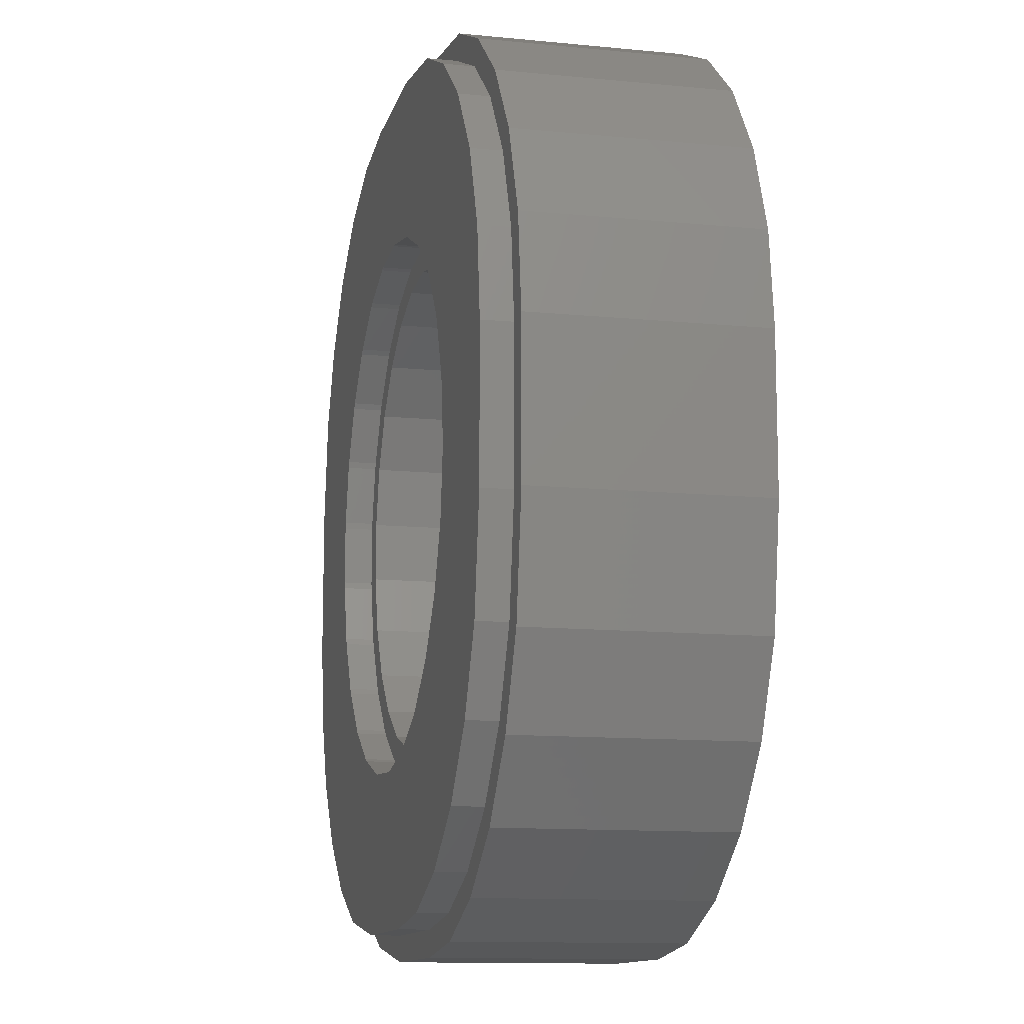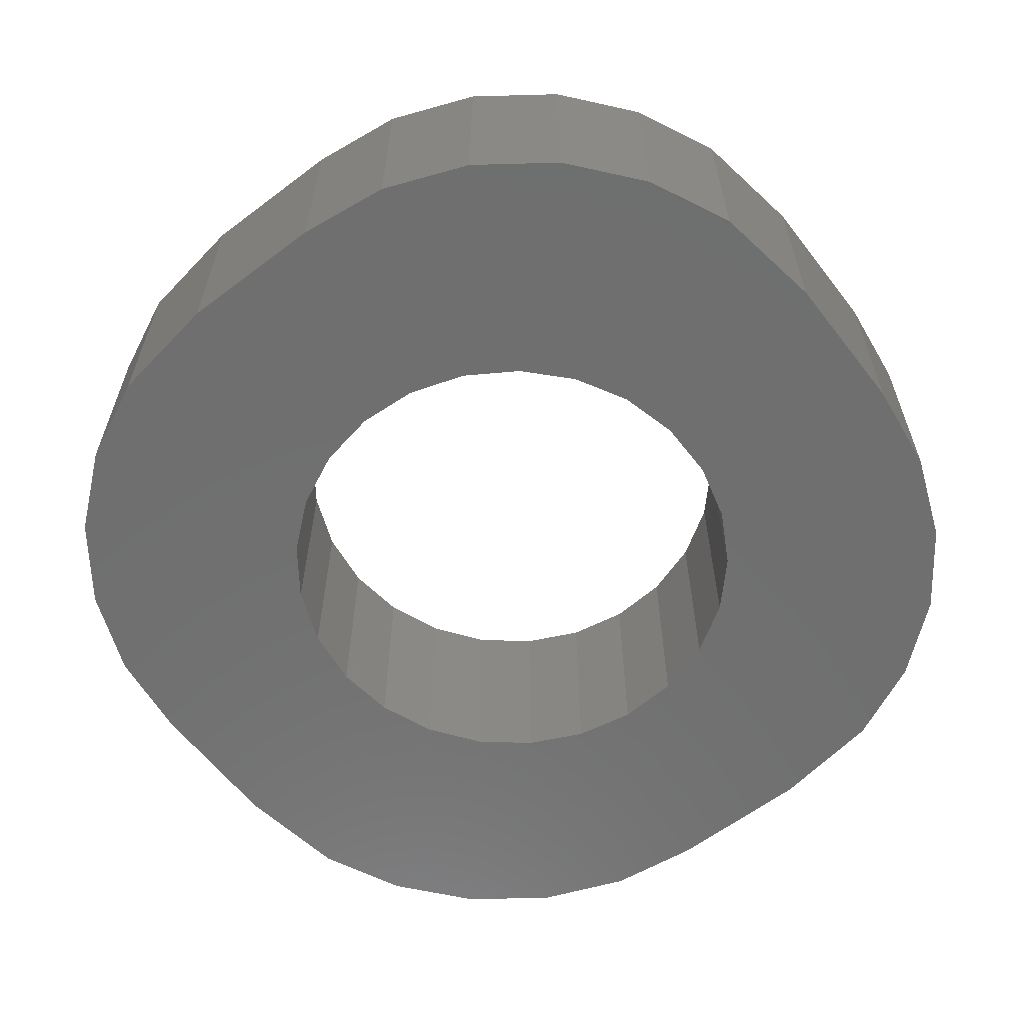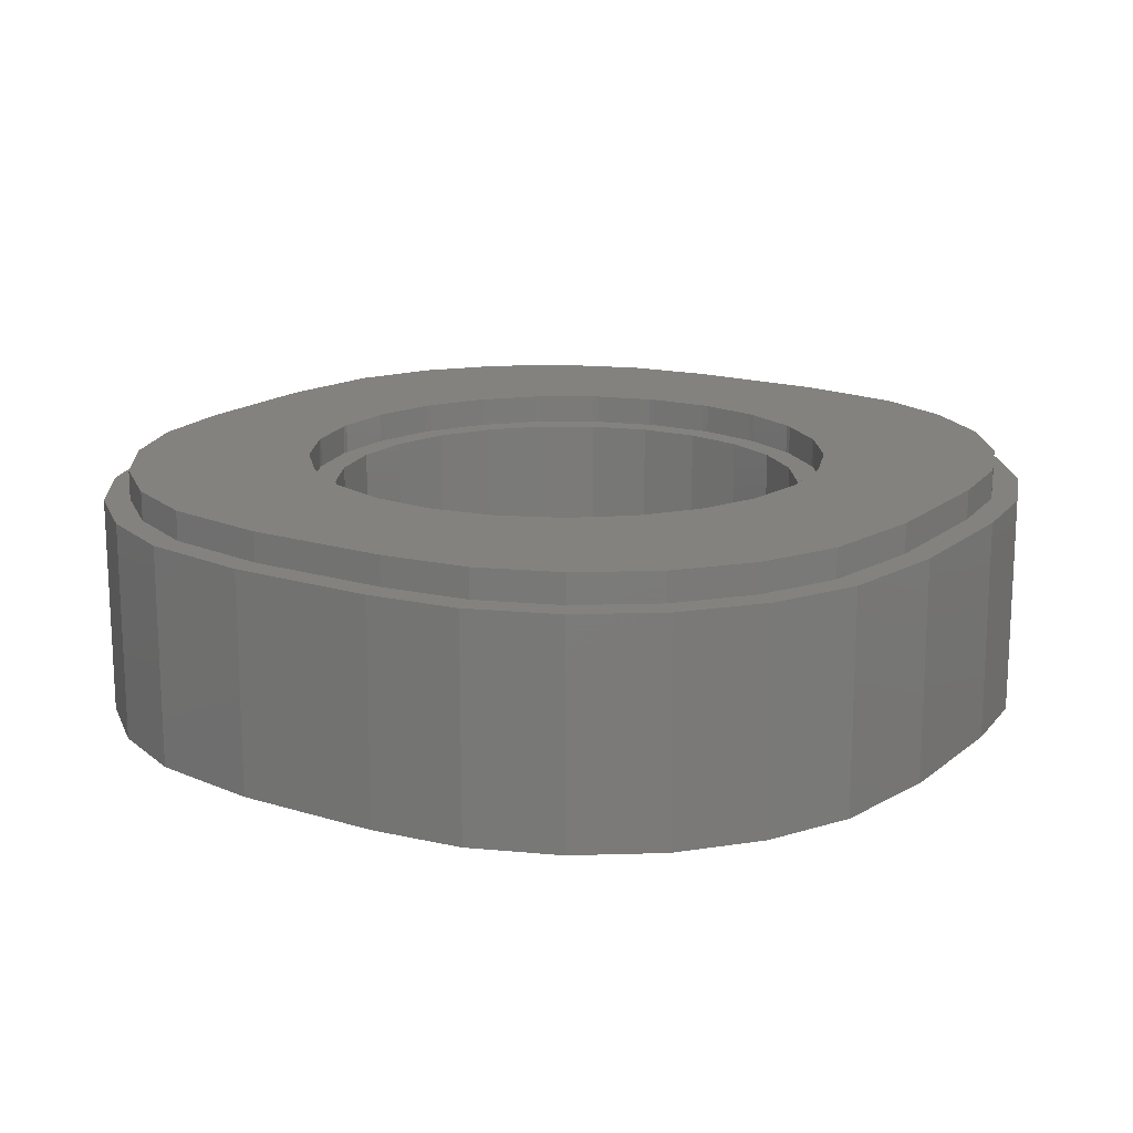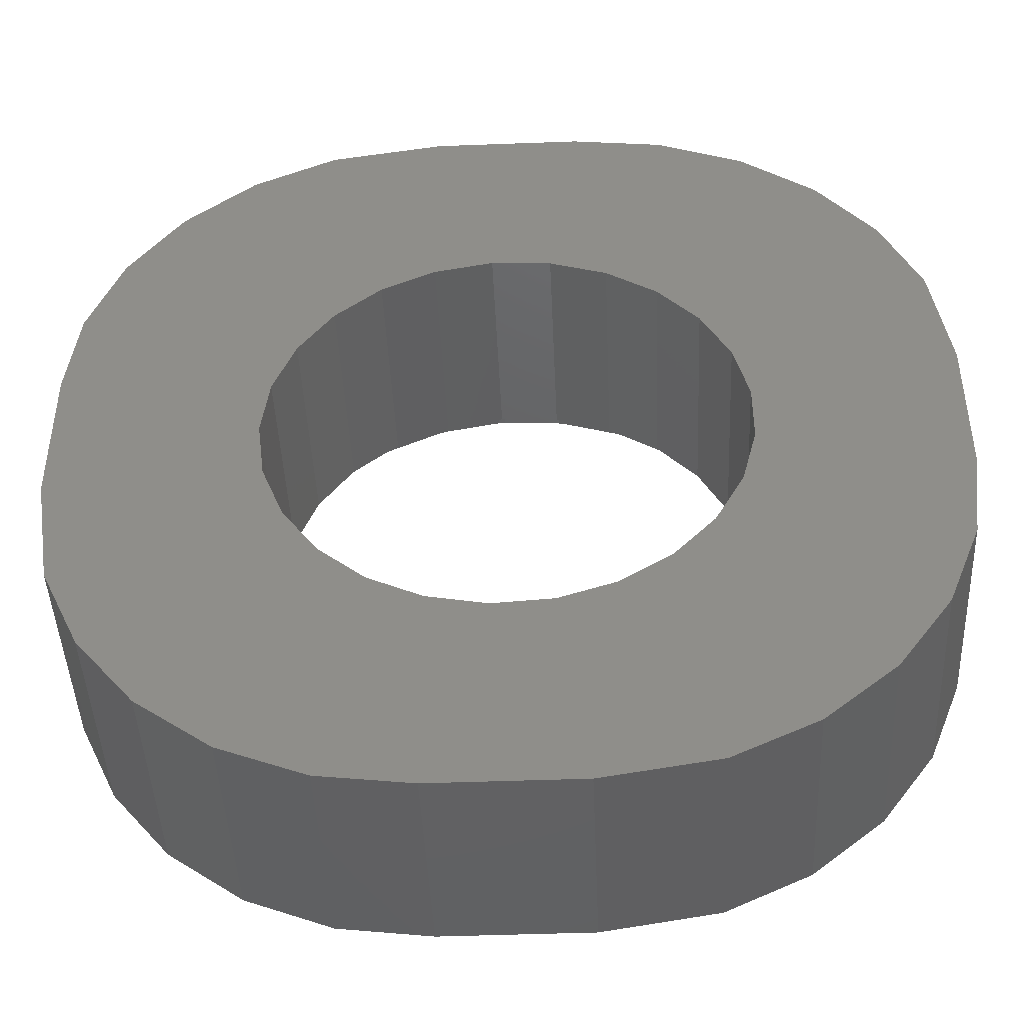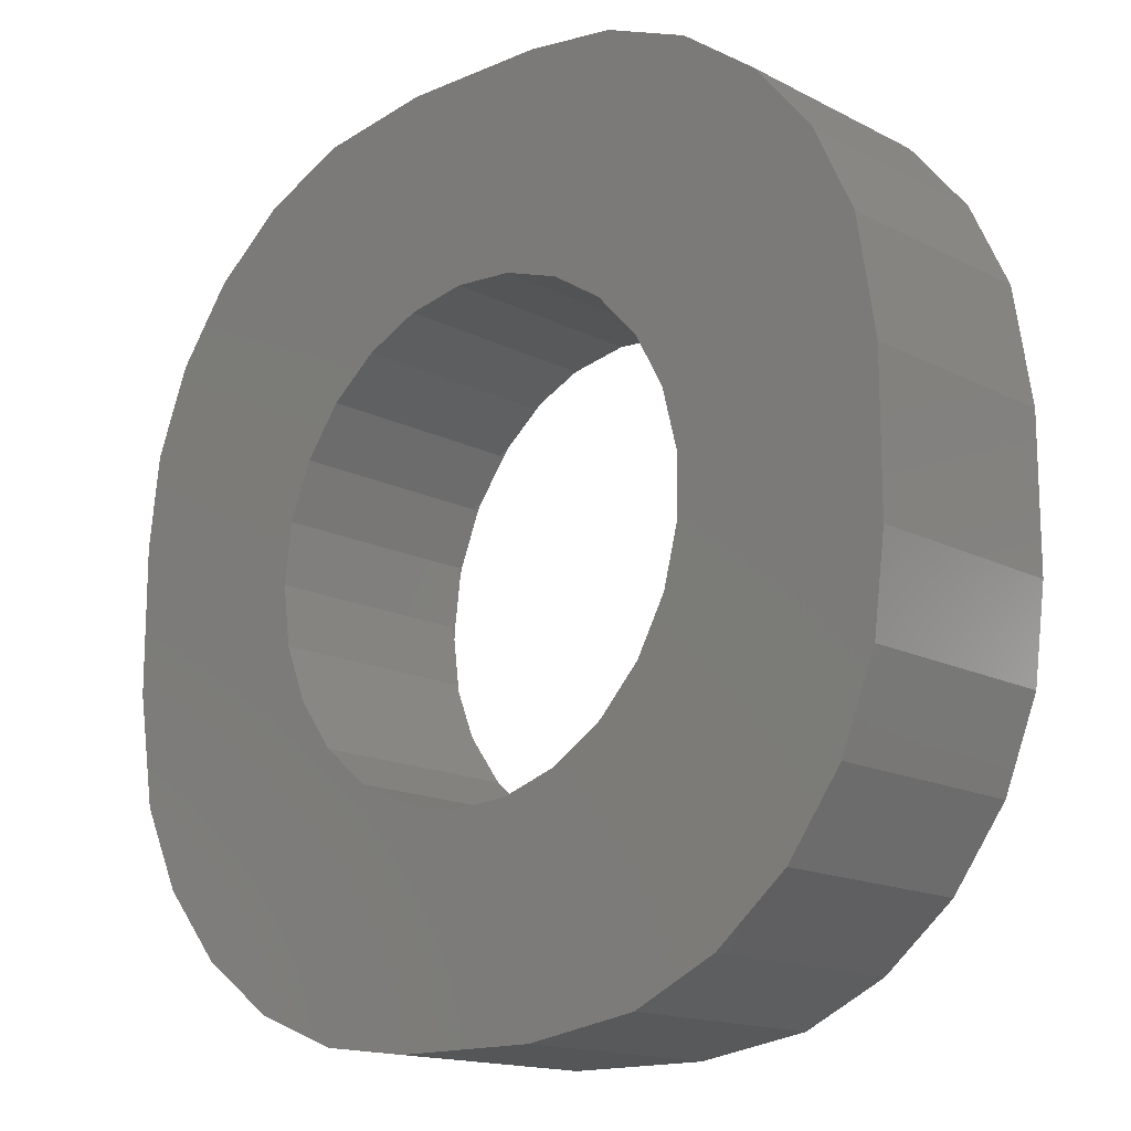
<metadata>
{"format":"stl","ext":"stl","renderer":"f3d","projection":"perspective","resolution":1024,"background":"white","views":[{"elev":-12.0,"azim":76.8,"up":"+Y"},{"elev":-61.1,"azim":-142.4,"up":"+Z"},{"elev":16.4,"azim":32.5,"up":"+Z"},{"elev":-44.8,"azim":-177.5,"up":"+Y"},{"elev":-15.3,"azim":-137.6,"up":"+Y"}]}
</metadata>
<code>
# stl→obj: 262 verts, 524 faces
v 3.409 -5.382 -3
v 4.423 -4.645 0
v 3.409 -5.382 0
v 4.423 -4.645 -3
v -2.243 5.843 -3
v -3.409 5.382 0
v -2.243 5.843 0
v -3.409 5.382 -3
v 2.243 -5.843 -3
v 2.243 -5.843 0
v 5.382 3.409 0
v 4.645 4.423 -3
v 4.645 4.423 0
v 5.382 3.409 -3
v -5.755 2.545 -3
v -5.222 3.679 0
v -5.222 3.679 -3
v -5.755 2.545 0
v -2.545 -5.755 -3
v -1 -6 0
v -2.545 -5.755 0
v -1 -6 -3
v 2.545 5.755 -3
v 1 6 0
v 2.545 5.755 0
v 1 6 -3
v -4.423 4.645 0
v -4.423 4.645 -3
v -6 -1 -3
v -6 1 0
v -6 1 -3
v -6 -1 0
v 6 -1 -3
v 3.148 -0.8082 -3
v 3.25 0 -3
v 2.848 -1.566 -3
v 2.369 -2.225 -3
v 1.741 -2.744 -3
v 1.004 -3.091 -3
v 1 -6 -3
v 0.2041 -3.244 -3
v -0.609 -3.192 -3
v -1.384 -2.941 -3
v -3.679 -5.222 -3
v -2.072 -2.504 -3
v -4.645 -4.423 -3
v -2.629 -1.91 -3
v -3.224 0.4073 -3
v -3.224 -0.4073 -3
v -5.382 -3.409 -3
v -3.022 -1.196 -3
v -5.843 -2.243 -3
v 6 1 -3
v 5.755 -2.545 -3
v 3.148 0.8082 -3
v 5.222 -3.679 -3
v 5.843 2.243 -3
v 2.848 1.566 -3
v 2.369 2.225 -3
v 3.679 5.222 -3
v 1.741 2.744 -3
v 1.004 3.091 -3
v 0.2041 3.244 -3
v -1 6 -3
v -0.609 3.192 -3
v -1.384 2.941 -3
v -2.072 2.504 -3
v -2.629 1.91 -3
v -3.022 1.196 -3
v -5.843 -2.243 0
v -5.382 -3.409 0
v -4.645 -4.423 0
v -3.679 -5.222 0
v 1 -6 0
v 3.679 5.222 0
v -1 6 0
v 6 1 0
v 5.843 2.243 0
v 6 -1 0
v 5.755 -2.545 0
v 5.222 -3.679 0
v 5.501 2.156 0
v 5.65 -0.9725 0
v 5.65 0.978 0
v 5.072 3.239 0
v 4.388 4.181 0
v 3.49 4.924 0
v 2.441 5.417 0
v 0.9725 5.65 0
v -0.978 5.65 0
v -2.156 5.501 0
v -3.239 5.072 0
v -4.181 4.388 0
v -4.924 3.49 0
v -5.417 2.441 0
v -5.65 0.9725 0
v 5.417 -2.441 0
v 4.924 -3.49 0
v 4.181 -4.388 0
v 3.239 -5.072 0
v 2.156 -5.501 0
v 0.978 -5.65 0
v -0.9725 -5.65 0
v -2.441 -5.417 0
v -3.49 -4.924 0
v -4.388 -4.181 0
v -5.072 -3.239 0
v -5.501 -2.156 0
v -5.65 -0.978 0
v 3.25 0 0
v 3.597 0.04387 0
v 3.495 0.8521 0
v 3.597 -0.04387 0
v 3.148 0.8082 0
v 3.473 0.9371 0
v 3.495 -0.8521 0
v 3.148 -0.8082 0
v 3.173 1.695 0
v 2.848 1.566 0
v 3.131 1.771 0
v 2.652 2.43 0
v 2.369 2.225 0
v 2.592 2.494 0
v 1.965 3.014 0
v 1.741 2.744 0
v 1.89 3.061 0
v 1.153 3.408 0
v 1.004 3.091 0
v 1.07 3.435 0
v 0.2696 3.587 0
v 0.2041 3.244 0
v 0.1821 3.593 0
v -0.609 3.192 0
v -0.631 3.542 0
v -0.7171 3.525 0
v -1.384 2.941 0
v -1.492 3.274 0
v -1.571 3.236 0
v -2.072 2.504 0
v -2.259 2.8 0
v -2.327 2.744 0
v -2.629 1.91 0
v -2.884 2.15 0
v -2.936 2.079 0
v -3.022 1.196 0
v -3.328 1.365 0
v -3.361 1.283 0
v -3.224 0.4073 0
v 3.473 -0.9371 0
v 3.173 -1.695 0
v 2.848 -1.566 0
v 3.131 -1.771 0
v 2.652 -2.43 0
v 2.369 -2.225 0
v 2.592 -2.494 0
v 1.965 -3.014 0
v 1.741 -2.744 0
v 1.89 -3.061 0
v 1.153 -3.408 0
v 1.004 -3.091 0
v 1.07 -3.435 0
v 0.2696 -3.587 0
v 0.2041 -3.244 0
v 0.1821 -3.593 0
v -0.609 -3.192 0
v -0.631 -3.542 0
v -0.7171 -3.525 0
v -1.384 -2.941 0
v -1.492 -3.274 0
v -1.571 -3.236 0
v -2.072 -2.504 0
v -2.259 -2.8 0
v -2.327 -2.744 0
v -2.629 -1.91 0
v -2.884 -2.15 0
v -2.936 -2.079 0
v -3.022 -1.196 0
v -3.361 -1.283 0
v -3.224 -0.4073 0
v -3.328 -1.365 0
v -3.563 0.4944 0
v -3.574 0.4073 0
v -3.563 -0.4944 0
v -3.574 -0.4073 0
v 3.473 0.9371 0.4
v 5.65 0.978 0.4
v 5.501 2.156 0.4
v 3.597 0.04387 0.4
v 5.65 -0.9725 0.4
v 3.173 1.695 0.4
v 5.072 3.239 0.4
v 3.597 -0.04387 0.4
v 2.652 2.43 0.4
v 4.388 4.181 0.4
v 3.495 -0.8521 0.4
v 3.473 -0.9371 0.4
v 3.495 0.8521 0.4
v 2.592 2.494 0.4
v 3.49 4.924 0.4
v 3.131 1.771 0.4
v 1.89 3.061 0.4
v 2.441 5.417 0.4
v 1.965 3.014 0.4
v 1.153 3.408 0.4
v 0.9725 5.65 0.4
v 1.07 3.435 0.4
v 0.2696 3.587 0.4
v 0.1821 3.593 0.4
v -0.978 5.65 0.4
v -0.631 3.542 0.4
v -0.7171 3.525 0.4
v -2.156 5.501 0.4
v -1.492 3.274 0.4
v -1.571 3.236 0.4
v -3.239 5.072 0.4
v -2.259 2.8 0.4
v -4.181 4.388 0.4
v -2.327 2.744 0.4
v -2.884 2.15 0.4
v -4.924 3.49 0.4
v -2.936 2.079 0.4
v -5.417 2.441 0.4
v -3.328 1.365 0.4
v -5.65 0.9725 0.4
v -3.361 1.283 0.4
v 5.417 -2.441 0.4
v 3.173 -1.695 0.4
v 3.131 -1.771 0.4
v 4.924 -3.49 0.4
v 2.652 -2.43 0.4
v 4.181 -4.388 0.4
v 2.592 -2.494 0.4
v 1.965 -3.014 0.4
v 3.239 -5.072 0.4
v 1.89 -3.061 0.4
v 2.156 -5.501 0.4
v 1.153 -3.408 0.4
v 1.07 -3.435 0.4
v 0.978 -5.65 0.4
v 0.2696 -3.587 0.4
v 0.1821 -3.593 0.4
v -0.9725 -5.65 0.4
v -0.631 -3.542 0.4
v -0.7171 -3.525 0.4
v -1.492 -3.274 0.4
v -2.441 -5.417 0.4
v -1.571 -3.236 0.4
v -3.49 -4.924 0.4
v -2.259 -2.8 0.4
v -2.327 -2.744 0.4
v -4.388 -4.181 0.4
v -2.884 -2.15 0.4
v -5.072 -3.239 0.4
v -2.936 -2.079 0.4
v -3.328 -1.365 0.4
v -5.501 -2.156 0.4
v -3.361 -1.283 0.4
v -5.65 -0.978 0.4
v -3.563 -0.4944 0.4
v -3.574 -0.4073 0.4
v -3.563 0.4944 0.4
v -3.574 0.4073 0.4
f 1 2 3
f 2 1 4
f 5 6 7
f 6 5 8
f 9 3 10
f 3 9 1
f 11 12 13
f 12 11 14
f 15 16 17
f 16 15 18
f 19 20 21
f 20 19 22
f 23 24 25
f 24 23 26
f 17 27 28
f 27 17 16
f 8 27 6
f 27 8 28
f 29 30 31
f 30 29 32
f 33 34 35
f 4 36 34
f 4 37 36
f 38 1 9
f 4 38 37
f 9 39 38
f 40 39 9
f 40 41 39
f 22 41 40
f 41 22 42
f 22 43 42
f 19 43 22
f 44 43 19
f 43 44 45
f 46 45 44
f 45 46 47
f 31 48 49
f 50 47 46
f 47 50 51
f 48 31 15
f 52 51 50
f 48 28 8
f 29 51 52
f 48 17 28
f 51 29 49
f 49 29 31
f 48 15 17
f 35 53 33
f 34 33 54
f 55 53 35
f 34 54 56
f 53 55 57
f 34 56 4
f 58 57 55
f 38 4 1
f 57 58 14
f 59 14 58
f 14 59 12
f 12 59 60
f 61 60 59
f 60 61 23
f 62 23 61
f 62 26 23
f 63 26 62
f 64 63 65
f 63 64 26
f 5 65 66
f 8 66 67
f 65 5 64
f 8 67 68
f 8 68 69
f 8 69 48
f 66 8 5
f 52 32 29
f 32 52 70
f 31 18 15
f 18 31 30
f 46 71 50
f 71 46 72
f 44 21 73
f 21 44 19
f 22 74 20
f 74 22 40
f 60 25 75
f 25 60 23
f 12 75 13
f 75 12 60
f 26 76 24
f 76 26 64
f 64 7 76
f 7 64 5
f 77 57 78
f 57 77 53
f 79 53 77
f 53 79 33
f 78 14 11
f 14 78 57
f 80 33 79
f 33 80 54
f 2 56 81
f 56 2 4
f 50 70 52
f 70 50 71
f 82 77 78
f 83 77 84
f 77 83 79
f 77 82 84
f 11 82 78
f 11 85 82
f 13 85 11
f 13 86 85
f 75 86 13
f 75 87 86
f 88 75 25
f 75 88 87
f 24 88 25
f 24 89 88
f 76 89 24
f 89 76 90
f 76 91 90
f 7 91 76
f 7 92 91
f 6 92 7
f 6 93 92
f 27 93 6
f 27 94 93
f 16 94 27
f 16 95 94
f 18 95 16
f 95 30 96
f 30 95 18
f 97 79 83
f 79 97 80
f 97 81 80
f 98 81 97
f 98 2 81
f 99 2 98
f 99 3 2
f 100 3 99
f 100 10 3
f 101 10 100
f 101 74 10
f 102 74 101
f 103 74 102
f 103 20 74
f 104 20 103
f 104 21 20
f 73 104 105
f 104 73 21
f 106 73 105
f 106 72 73
f 107 72 106
f 107 71 72
f 108 71 107
f 32 108 109
f 108 70 71
f 32 96 30
f 96 32 109
f 108 32 70
f 110 111 112
f 111 110 113
f 114 112 115
f 113 110 116
f 117 116 110
f 114 115 118
f 112 114 110
f 119 118 120
f 118 119 114
f 121 119 120
f 122 121 123
f 121 122 119
f 124 122 123
f 125 124 126
f 124 125 122
f 127 125 126
f 128 127 129
f 127 128 125
f 130 128 129
f 130 131 128
f 132 131 130
f 132 133 131
f 134 133 132
f 135 133 134
f 135 136 133
f 137 136 135
f 138 136 137
f 138 139 136
f 140 139 138
f 141 139 140
f 141 142 139
f 143 142 141
f 144 142 143
f 144 145 142
f 146 145 144
f 145 147 148
f 147 145 146
f 116 117 149
f 149 117 150
f 151 150 117
f 150 151 152
f 151 153 152
f 154 153 151
f 153 154 155
f 154 156 155
f 157 156 154
f 156 157 158
f 157 159 158
f 160 159 157
f 159 160 161
f 160 162 161
f 163 162 160
f 163 164 162
f 165 164 163
f 165 166 164
f 165 167 166
f 168 167 165
f 168 169 167
f 168 170 169
f 171 170 168
f 171 172 170
f 171 173 172
f 174 173 171
f 174 175 173
f 174 176 175
f 177 176 174
f 178 177 179
f 177 180 176
f 181 148 147
f 182 148 181
f 177 178 180
f 148 182 179
f 179 183 178
f 184 179 182
f 179 184 183
f 46 73 72
f 73 46 44
f 40 10 74
f 10 40 9
f 81 54 80
f 54 81 56
f 34 110 35
f 110 34 117
f 35 114 55
f 114 35 110
f 174 51 177
f 51 174 47
f 37 151 36
f 151 37 154
f 36 117 34
f 117 36 151
f 62 125 128
f 125 62 61
f 177 49 179
f 49 177 51
f 171 47 174
f 47 171 45
f 42 168 165
f 168 42 43
f 43 171 168
f 171 43 45
f 41 165 163
f 165 41 42
f 39 163 160
f 163 39 41
f 37 157 154
f 157 37 38
f 179 48 148
f 48 179 49
f 148 69 145
f 69 148 48
f 65 131 133
f 131 65 63
f 61 122 125
f 122 61 59
f 145 68 142
f 68 145 69
f 142 67 139
f 67 142 68
f 63 128 131
f 128 63 62
f 67 136 139
f 136 67 66
f 38 160 157
f 160 38 39
f 58 122 59
f 122 58 119
f 66 133 136
f 133 66 65
f 55 119 58
f 119 55 114
f 185 186 187
f 186 188 189
f 190 187 191
f 189 188 192
f 193 191 194
f 195 189 192
f 196 189 195
f 186 197 188
f 198 194 199
f 186 185 197
f 187 190 185
f 191 200 190
f 191 193 200
f 194 198 193
f 201 199 202
f 199 203 198
f 199 201 203
f 202 204 201
f 205 204 202
f 204 205 206
f 205 207 206
f 205 208 207
f 209 208 205
f 208 209 210
f 210 209 211
f 212 211 209
f 211 212 213
f 213 212 214
f 215 214 212
f 214 215 216
f 217 216 215
f 216 217 218
f 218 217 219
f 220 219 217
f 219 220 221
f 222 221 220
f 221 222 223
f 224 225 222
f 223 222 225
f 189 196 226
f 227 226 196
f 228 226 227
f 226 228 229
f 230 229 228
f 229 230 231
f 232 231 230
f 233 231 232
f 231 233 234
f 235 234 233
f 234 235 236
f 237 236 235
f 238 236 237
f 238 239 236
f 240 239 238
f 241 239 240
f 242 241 243
f 242 243 244
f 241 242 239
f 245 242 244
f 246 245 247
f 248 247 249
f 248 249 250
f 245 246 242
f 251 250 252
f 253 252 254
f 253 254 255
f 256 255 257
f 247 248 246
f 258 257 259
f 258 259 260
f 225 224 261
f 258 260 224
f 261 224 262
f 257 258 256
f 262 224 260
f 250 251 248
f 252 253 251
f 255 256 253
f 101 234 236
f 234 101 100
f 100 231 234
f 231 100 99
f 231 98 229
f 98 231 99
f 229 97 226
f 97 229 98
f 226 83 189
f 83 226 97
f 189 84 186
f 84 189 83
f 186 82 187
f 82 186 84
f 187 85 191
f 85 187 82
f 191 86 194
f 86 191 85
f 86 199 194
f 199 86 87
f 87 202 199
f 202 87 88
f 88 205 202
f 205 88 89
f 89 209 205
f 209 89 90
f 90 212 209
f 212 90 91
f 91 215 212
f 215 91 92
f 92 217 215
f 217 92 93
f 94 217 93
f 217 94 220
f 95 220 94
f 220 95 222
f 96 222 95
f 222 96 224
f 109 224 96
f 224 109 258
f 108 258 109
f 258 108 256
f 107 256 108
f 256 107 253
f 106 253 107
f 253 106 251
f 106 248 251
f 248 106 105
f 105 246 248
f 246 105 104
f 104 242 246
f 242 104 103
f 103 239 242
f 239 103 102
f 102 236 239
f 236 102 101
f 166 244 243
f 244 166 167
f 167 245 244
f 245 167 169
f 169 247 245
f 247 169 170
f 170 249 247
f 249 170 172
f 172 250 249
f 250 172 173
f 250 175 252
f 175 250 173
f 252 176 254
f 176 252 175
f 254 180 255
f 180 254 176
f 255 178 257
f 178 255 180
f 257 183 259
f 183 257 178
f 259 184 260
f 184 259 183
f 260 182 262
f 182 260 184
f 262 181 261
f 181 262 182
f 261 147 225
f 147 261 181
f 225 146 223
f 146 225 147
f 223 144 221
f 144 223 146
f 221 143 219
f 143 221 144
f 219 141 218
f 141 219 143
f 141 216 218
f 216 141 140
f 140 214 216
f 214 140 138
f 138 213 214
f 213 138 137
f 137 211 213
f 211 137 135
f 135 210 211
f 210 135 134
f 134 208 210
f 208 134 132
f 132 207 208
f 207 132 130
f 130 206 207
f 206 130 129
f 129 204 206
f 204 129 127
f 127 201 204
f 201 127 126
f 126 203 201
f 203 126 124
f 124 198 203
f 198 124 123
f 121 198 123
f 198 121 193
f 120 193 121
f 193 120 200
f 118 200 120
f 200 118 190
f 115 190 118
f 190 115 185
f 112 185 115
f 185 112 197
f 111 197 112
f 197 111 188
f 113 188 111
f 188 113 192
f 116 192 113
f 192 116 195
f 149 195 116
f 195 149 196
f 150 196 149
f 196 150 227
f 152 227 150
f 227 152 228
f 153 228 152
f 228 153 230
f 155 230 153
f 230 155 232
f 155 233 232
f 233 155 156
f 156 235 233
f 235 156 158
f 158 237 235
f 237 158 159
f 159 238 237
f 238 159 161
f 161 240 238
f 240 161 162
f 162 241 240
f 241 162 164
f 164 243 241
f 243 164 166

</code>
